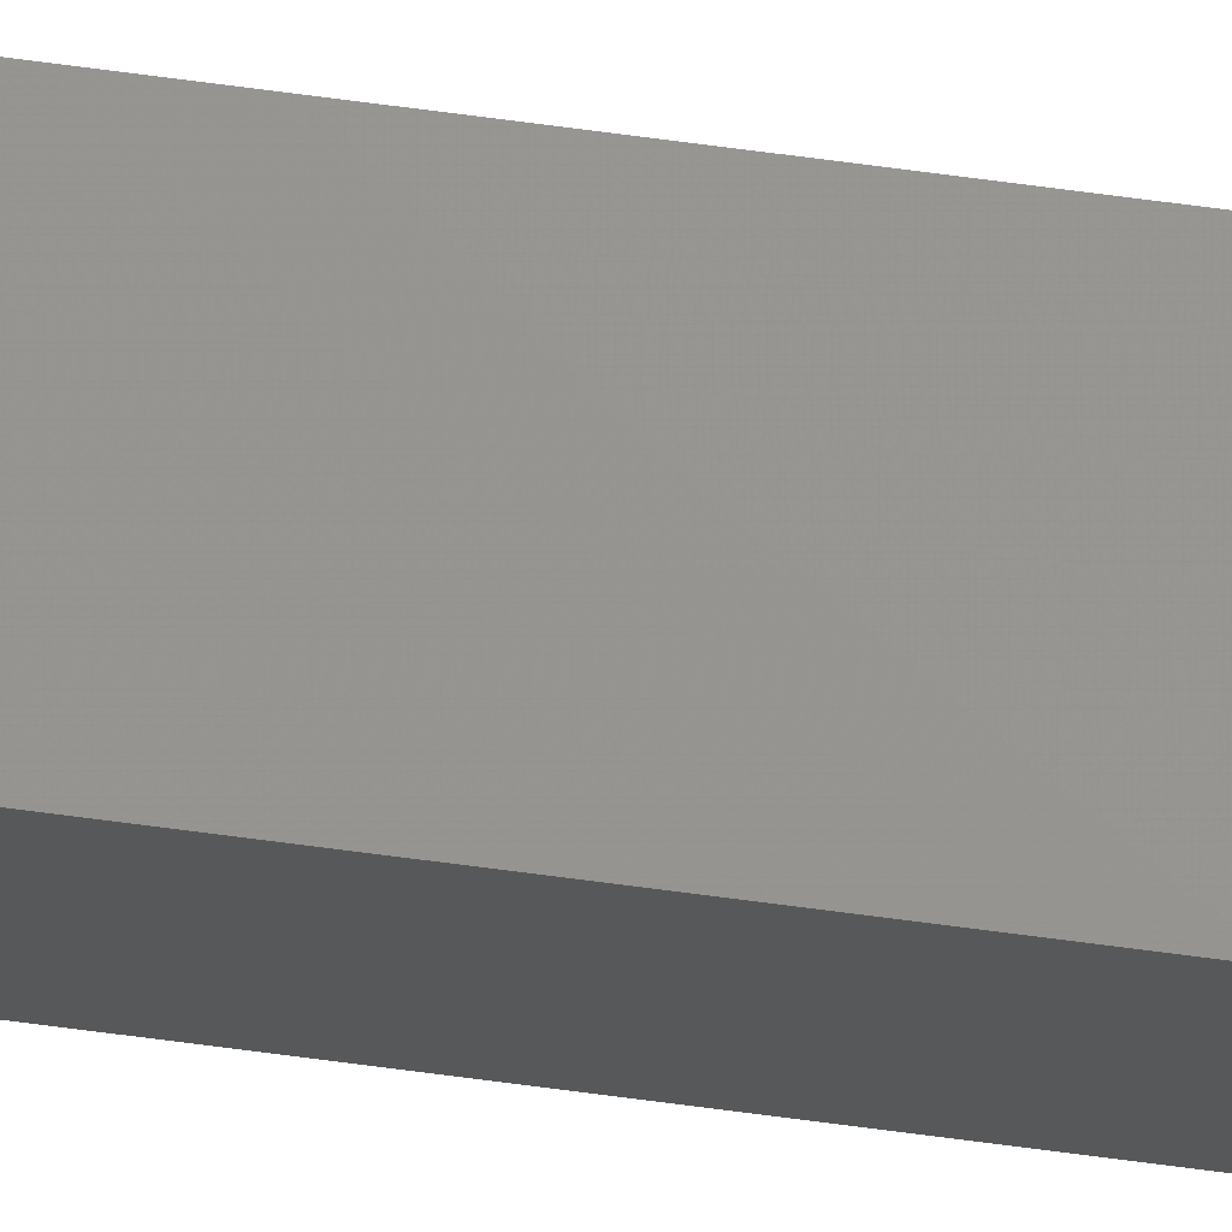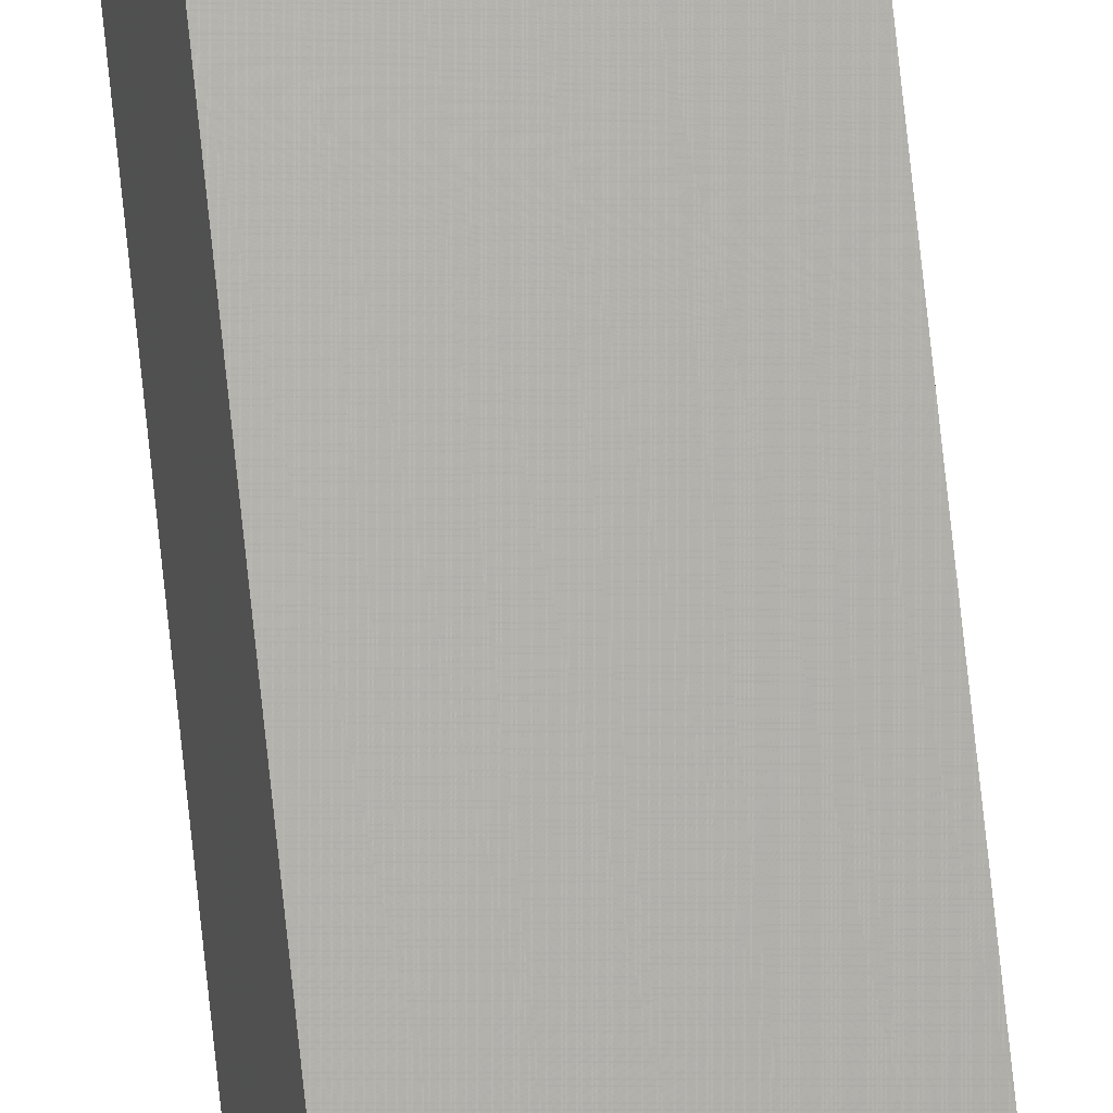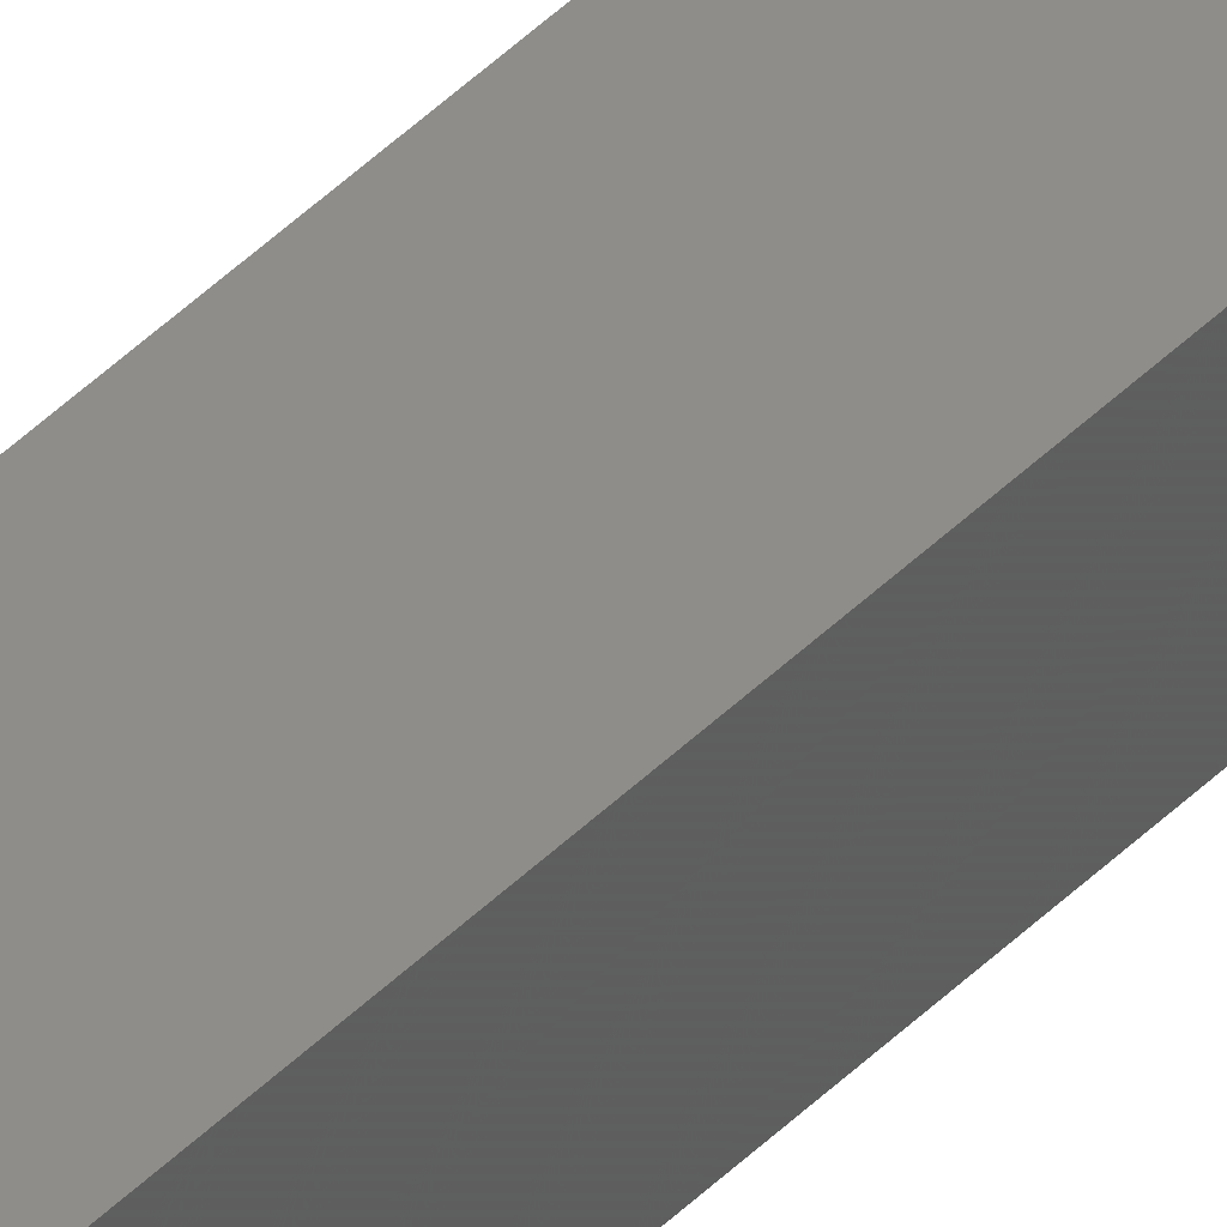
<metadata>
{"format":"stl","ext":"stl","renderer":"f3d","projection":"perspective","resolution":1024,"background":"white","views":[{"elev":76.9,"azim":-82.7,"up":"+Y"},{"elev":67.0,"azim":-5.8,"up":"+Y"},{"elev":35.2,"azim":35.6,"up":"+Y"}]}
</metadata>
<code>
# stl→obj: 16 verts, 28 faces
v -9.778 -3.861 -99.04
v -9.758 -3.863 -99.04
v -9.758 -3.863 -95.47
v -9.778 -3.861 -95.47
v -9.798 -3.859 -99.04
v -9.798 -3.859 -95.47
v -9.818 -3.857 -99.04
v -9.818 -3.857 -95.47
v -9.812 -3.807 -95.47
v -9.812 -3.807 -99.04
v -9.753 -3.814 -95.47
v -9.773 -3.812 -99.04
v -9.773 -3.812 -95.47
v -9.753 -3.814 -99.04
v -9.793 -3.809 -99.04
v -9.793 -3.809 -95.47
f 1 2 3
f 1 3 4
f 5 4 6
f 5 1 4
f 7 6 8
f 7 5 6
f 7 9 10
f 8 9 7
f 11 12 13
f 14 12 11
f 13 15 16
f 12 15 13
f 16 10 9
f 15 10 16
f 14 11 2
f 11 3 2
f 6 16 9
f 6 9 8
f 4 13 16
f 4 16 6
f 3 11 13
f 3 13 4
f 15 7 10
f 12 5 15
f 15 5 7
f 14 1 12
f 12 1 5
f 14 2 1

</code>
